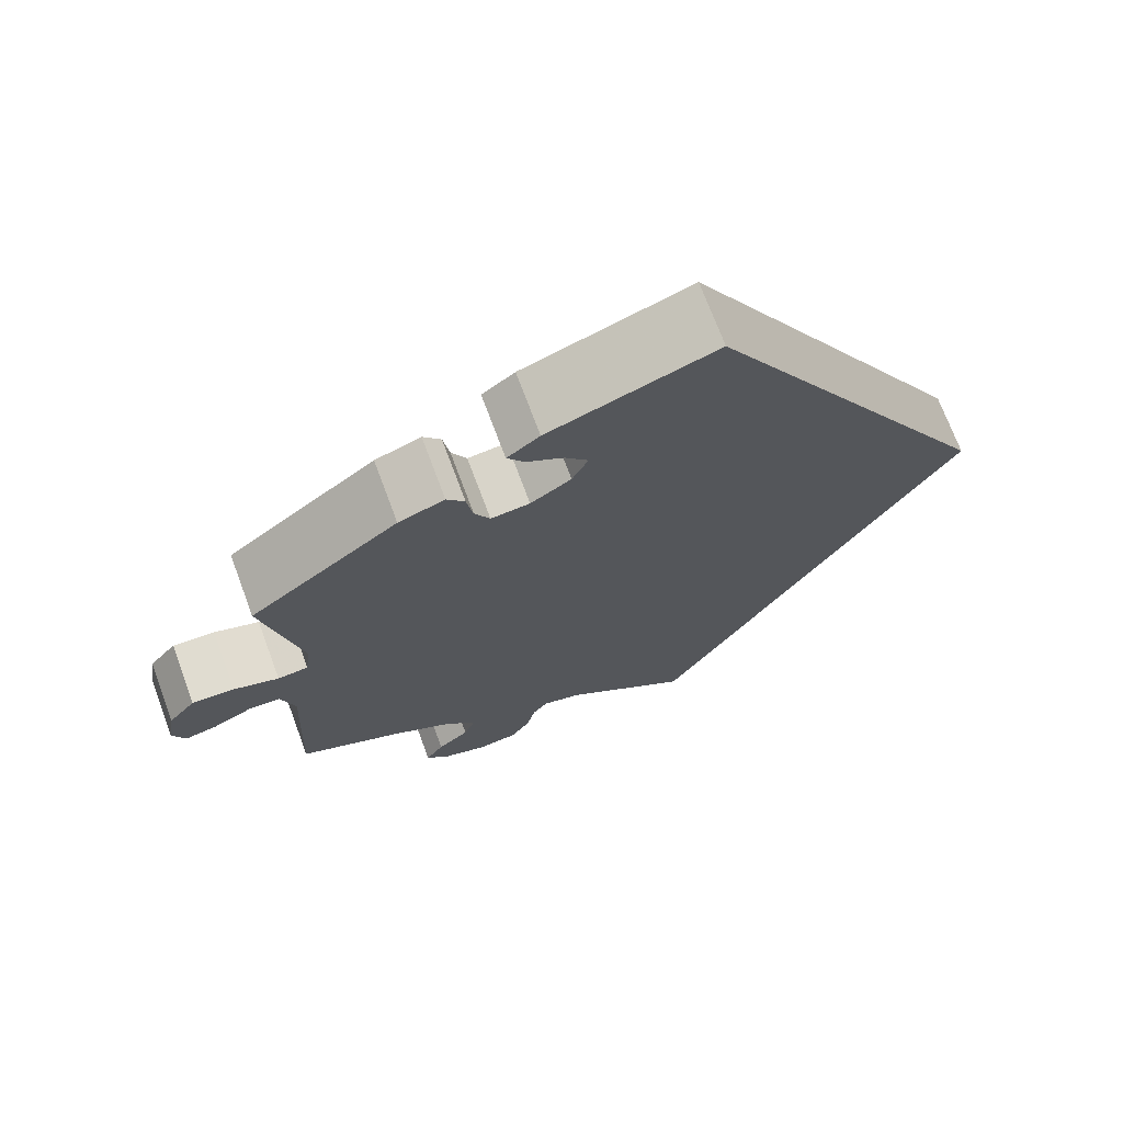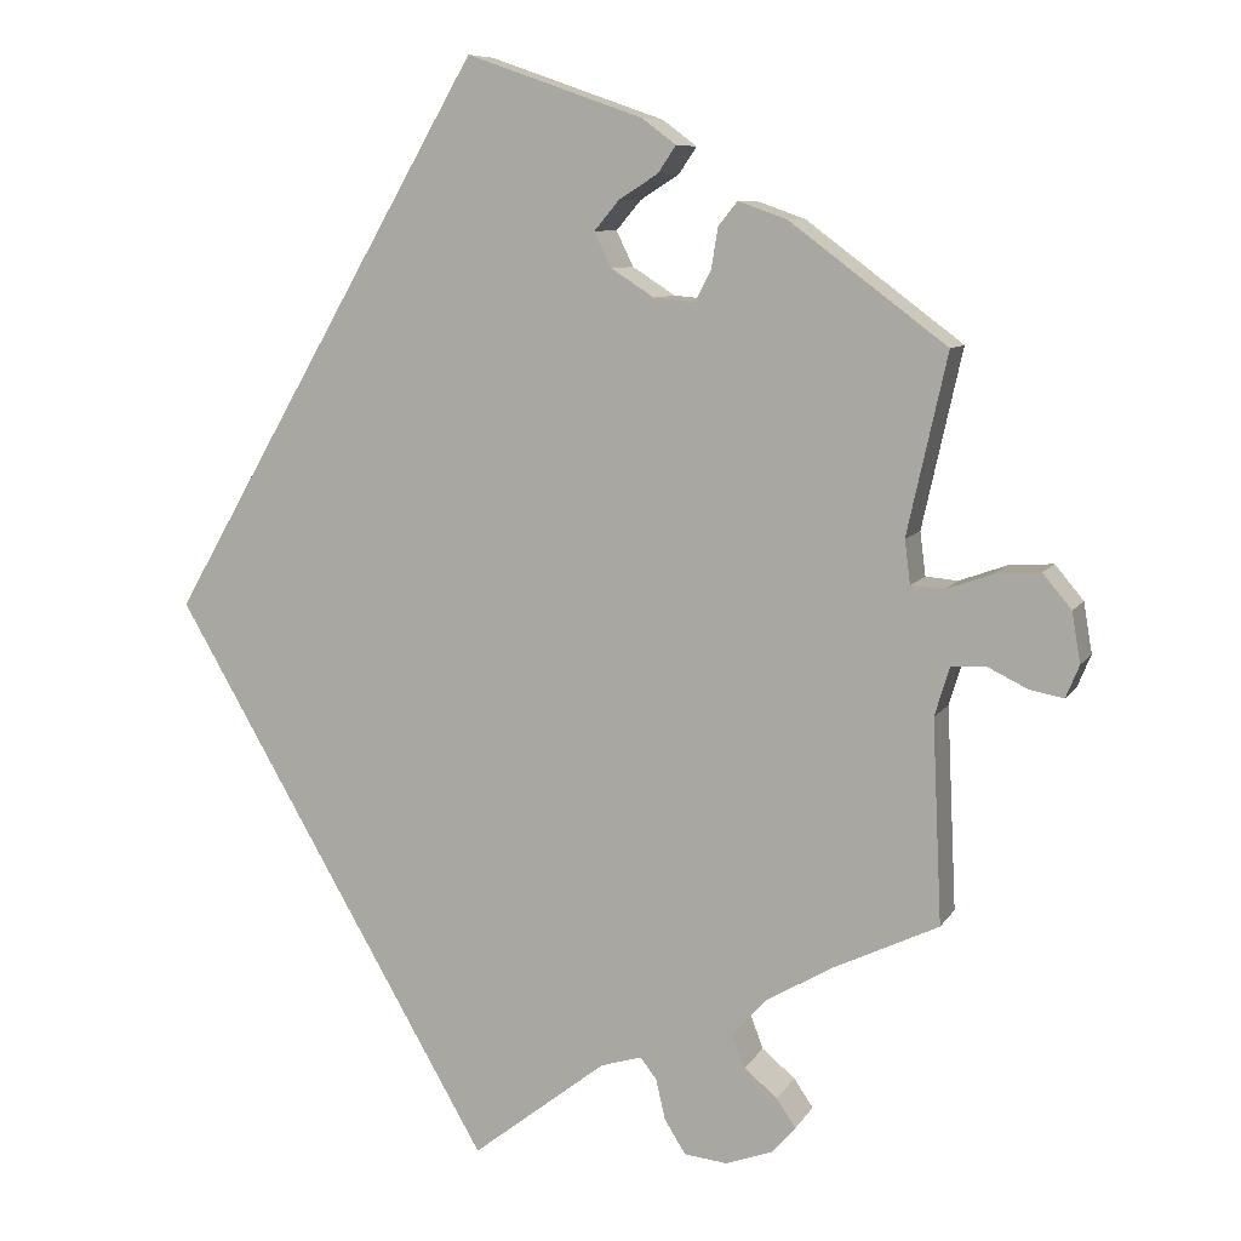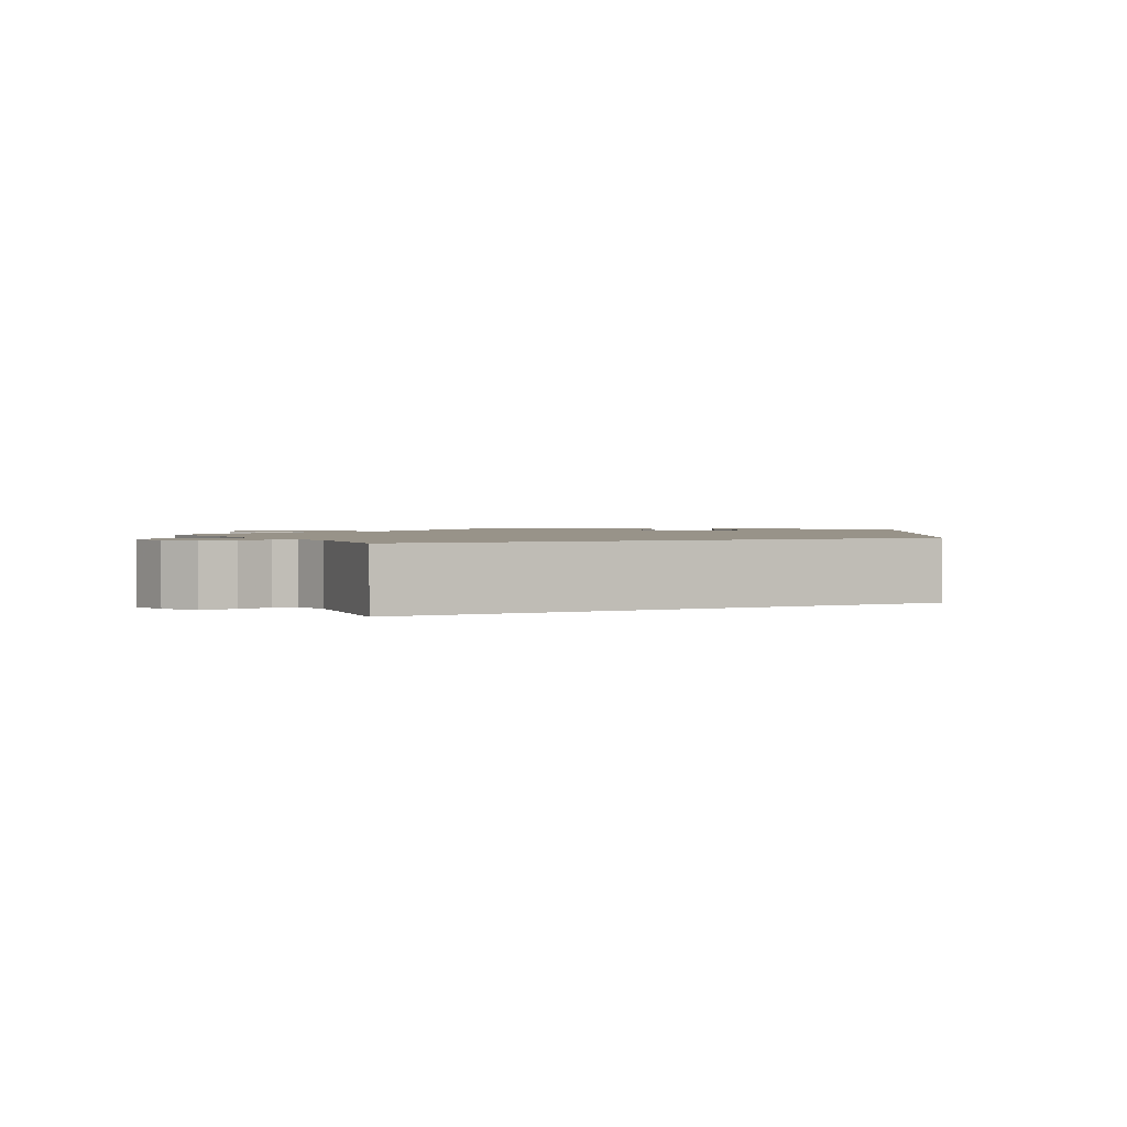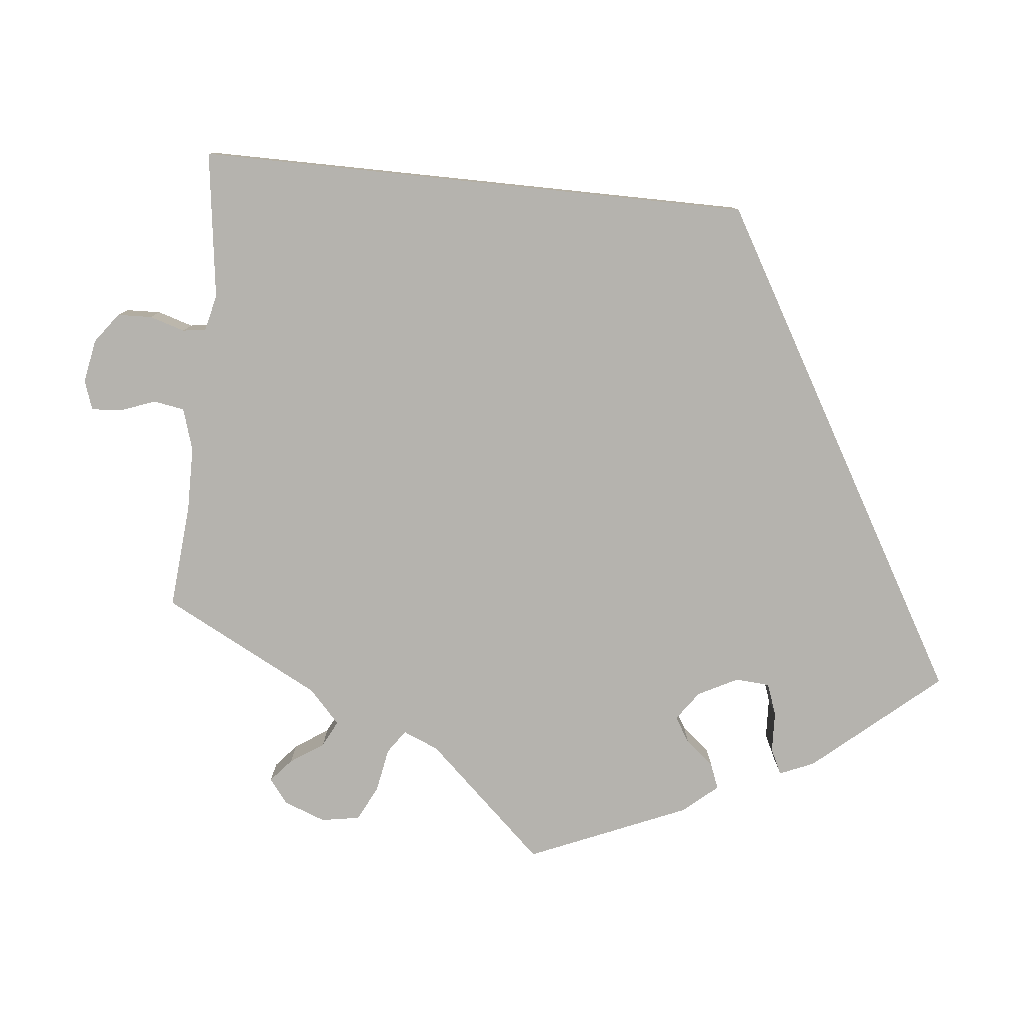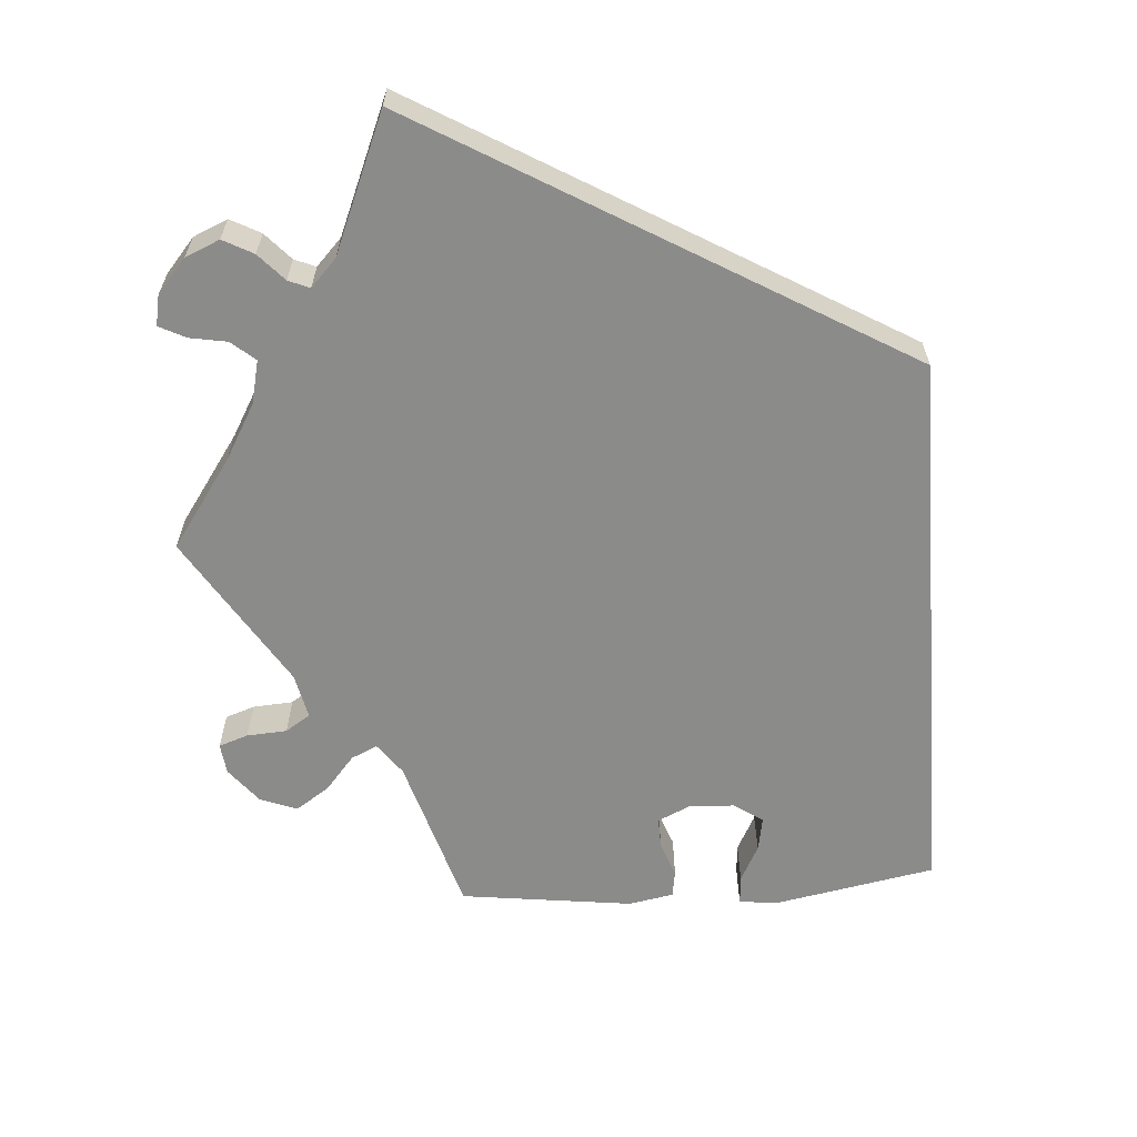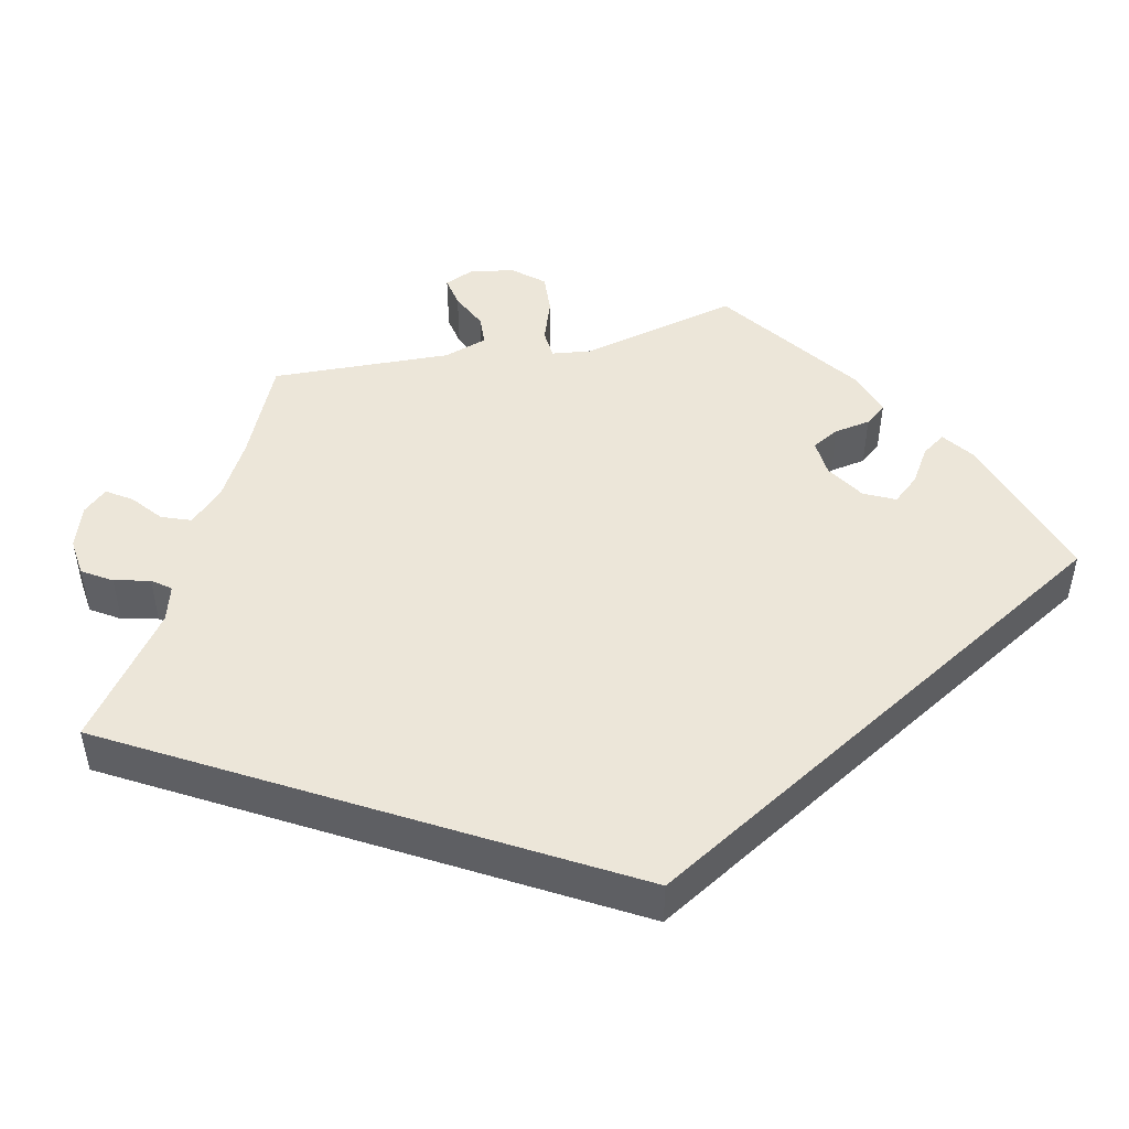
<metadata>
{"format":"obj","ext":"obj","renderer":"f3d","projection":"perspective","resolution":1024,"background":"white","views":[{"elev":71.6,"azim":159.6,"up":"+Z"},{"elev":8.4,"azim":18.6,"up":"+Z"},{"elev":1.6,"azim":-147.4,"up":"+Y"},{"elev":-80.0,"azim":-126.0,"up":"+Y"},{"elev":-63.7,"azim":-146.2,"up":"+Y"},{"elev":49.4,"azim":-102.6,"up":"+Y"}]}
</metadata>
<code>
v -0.334 0.07 0
v -0.001 0.07 0.578
v 0.184 0.07 0.513
v 0.22 0.07 0.486
v 0.201 0.07 0.458
v 0.16 0.07 0.432
v 0.134 0.07 0.401
v 0.152 0.07 0.364
v 0.197 0.07 0.335
v 0.24 0.07 0.331
v 0.257 0.07 0.363
v 0.264 0.07 0.406
v 0.284 0.07 0.431
v 0.335 0.07 0.413
v 0.5 0.07 0.289
v 0.458 0.07 0.101
v 0.464 0.07 0.055
v 0.498 0.07 0.052
v 0.548 0.07 0.07
v 0.595 0.07 0.073
v 0.625 0.07 0.037
v 0.634 0.07 -0.016
v 0.62 0.07 -0.05
v 0.584 0.07 -0.043
v 0.541 0.07 -0.022
v 0.506 0.07 -0.024
v 0.49 0.07 -0.076
v 0.5 0.07 -0.289
v 0.386 0.07 -0.343
v 0.32 0.07 -0.382
v 0.284 0.07 -0.421
v 0.297 0.07 -0.456
v 0.332 0.07 -0.485
v 0.352 0.07 -0.515
v 0.328 0.07 -0.543
v 0.278 0.07 -0.561
v 0.233 0.07 -0.556
v 0.211 0.07 -0.521
v 0.201 0.07 -0.478
v 0.184 0.07 -0.456
v 0.141 0.07 -0.469
v 0 0.07 -0.578
v -0.334 0 0
v -0.001 0 0.578
v 0.184 0 0.513
v 0.22 0 0.486
v 0.201 0 0.458
v 0.16 0 0.432
v 0.134 0 0.401
v 0.152 0 0.364
v 0.197 0 0.335
v 0.24 0 0.331
v 0.257 0 0.363
v 0.264 0 0.406
v 0.284 0 0.431
v 0.335 0 0.413
v 0.5 0 0.289
v 0.458 0 0.101
v 0.464 0 0.055
v 0.498 0 0.052
v 0.548 0 0.07
v 0.595 0 0.073
v 0.625 0 0.037
v 0.634 0 -0.016
v 0.62 0 -0.05
v 0.584 0 -0.043
v 0.541 0 -0.022
v 0.506 0 -0.024
v 0.49 0 -0.076
v 0.5 0 -0.289
v 0.386 0 -0.343
v 0.32 0 -0.382
v 0.284 0 -0.421
v 0.297 0 -0.456
v 0.332 0 -0.485
v 0.352 0 -0.515
v 0.328 0 -0.543
v 0.278 0 -0.561
v 0.233 0 -0.556
v 0.211 0 -0.521
v 0.201 0 -0.478
v 0.184 0 -0.456
v 0.141 0 -0.469
v 0 0 -0.578
f 41 42 1 2
f 40 41 2
f 39 40 2
f 32 33 34 35
f 31 32 35 36
f 27 28 29
f 26 27 29 30
f 22 23 24 25
f 22 25 26
f 21 22 26
f 18 19 20 21
f 17 18 21 26
f 13 14 15 16
f 11 12 13 16
f 10 11 16 17
f 9 10 17 26
f 3 4 5 6
f 3 6 7
f 2 3 7
f 39 2 7 8
f 31 36 37 38
f 31 38 39 8
f 26 30 31
f 8 9 26 31
f 44 43 84 83
f 44 83 82
f 44 82 81
f 77 76 75 74
f 78 77 74 73
f 71 70 69
f 72 71 69 68
f 67 66 65 64
f 68 67 64
f 68 64 63
f 63 62 61 60
f 68 63 60 59
f 58 57 56 55
f 58 55 54 53
f 59 58 53 52
f 68 59 52 51
f 48 47 46 45
f 49 48 45
f 49 45 44
f 50 49 44 81
f 80 79 78 73
f 50 81 80 73
f 73 72 68
f 73 68 51 50
f 1 43 44 2
f 2 44 45 3
f 3 45 46 4
f 4 46 47 5
f 5 47 48 6
f 6 48 49 7
f 7 49 50 8
f 8 50 51 9
f 9 51 52 10
f 10 52 53 11
f 11 53 54 12
f 12 54 55 13
f 13 55 56 14
f 14 56 57 15
f 15 57 58 16
f 16 58 59 17
f 17 59 60 18
f 18 60 61 19
f 19 61 62 20
f 20 62 63 21
f 21 63 64 22
f 22 64 65 23
f 23 65 66 24
f 24 66 67 25
f 25 67 68 26
f 26 68 69 27
f 27 69 70 28
f 28 70 71 29
f 29 71 72 30
f 30 72 73 31
f 31 73 74 32
f 32 74 75 33
f 33 75 76 34
f 34 76 77 35
f 35 77 78 36
f 36 78 79 37
f 37 79 80 38
f 38 80 81 39
f 39 81 82 40
f 40 82 83 41
f 41 83 84 42
f 42 84 43 1

</code>
